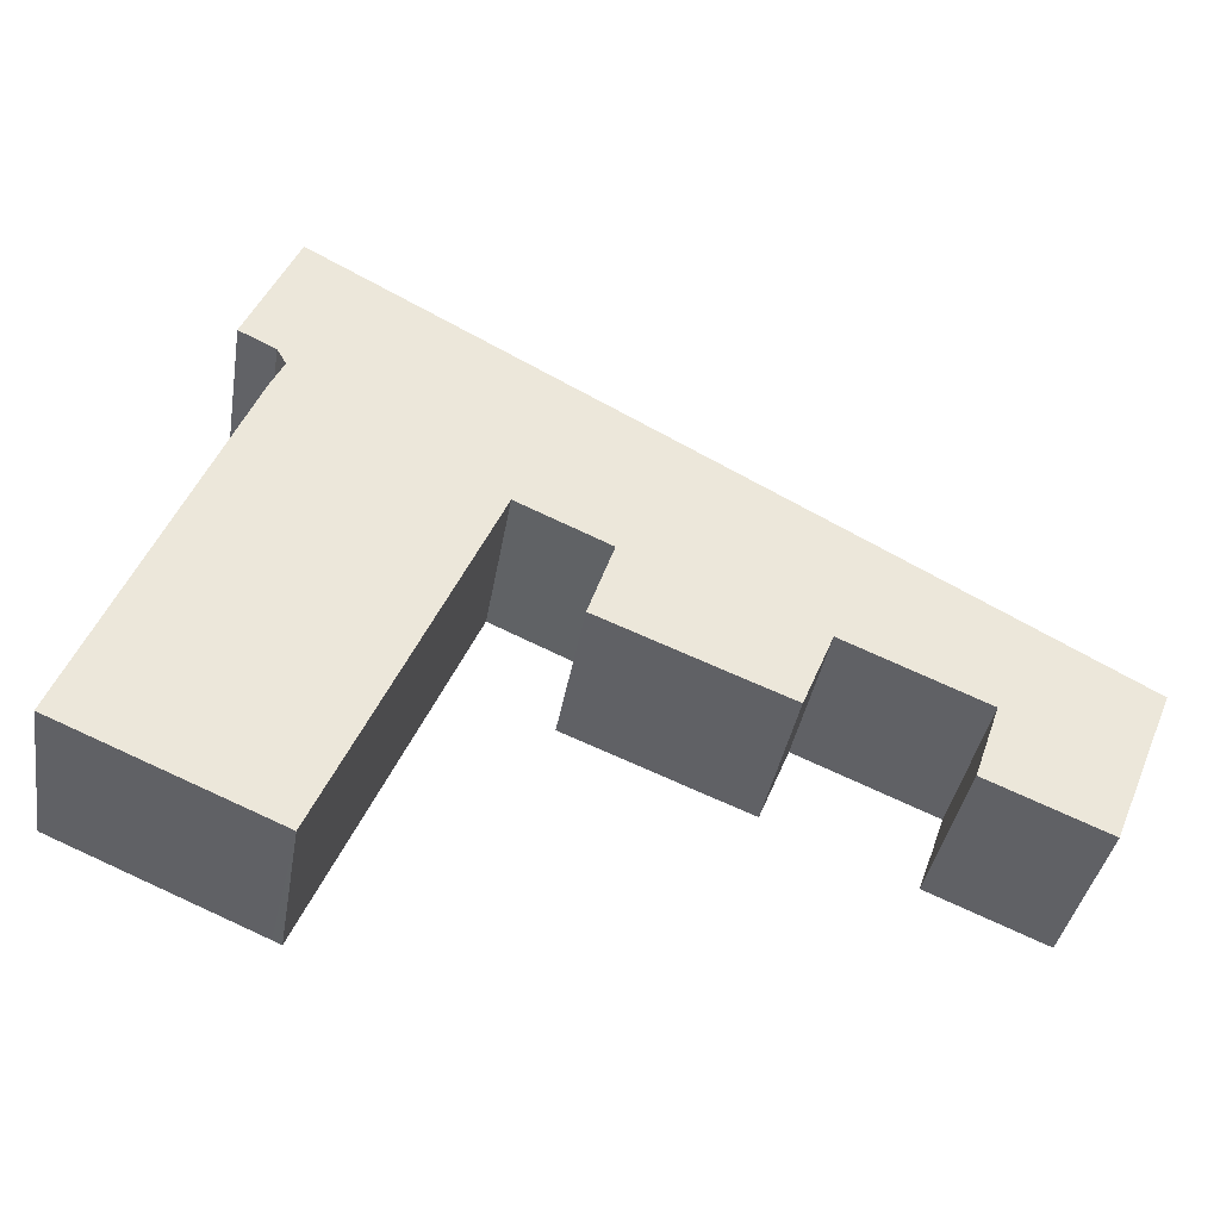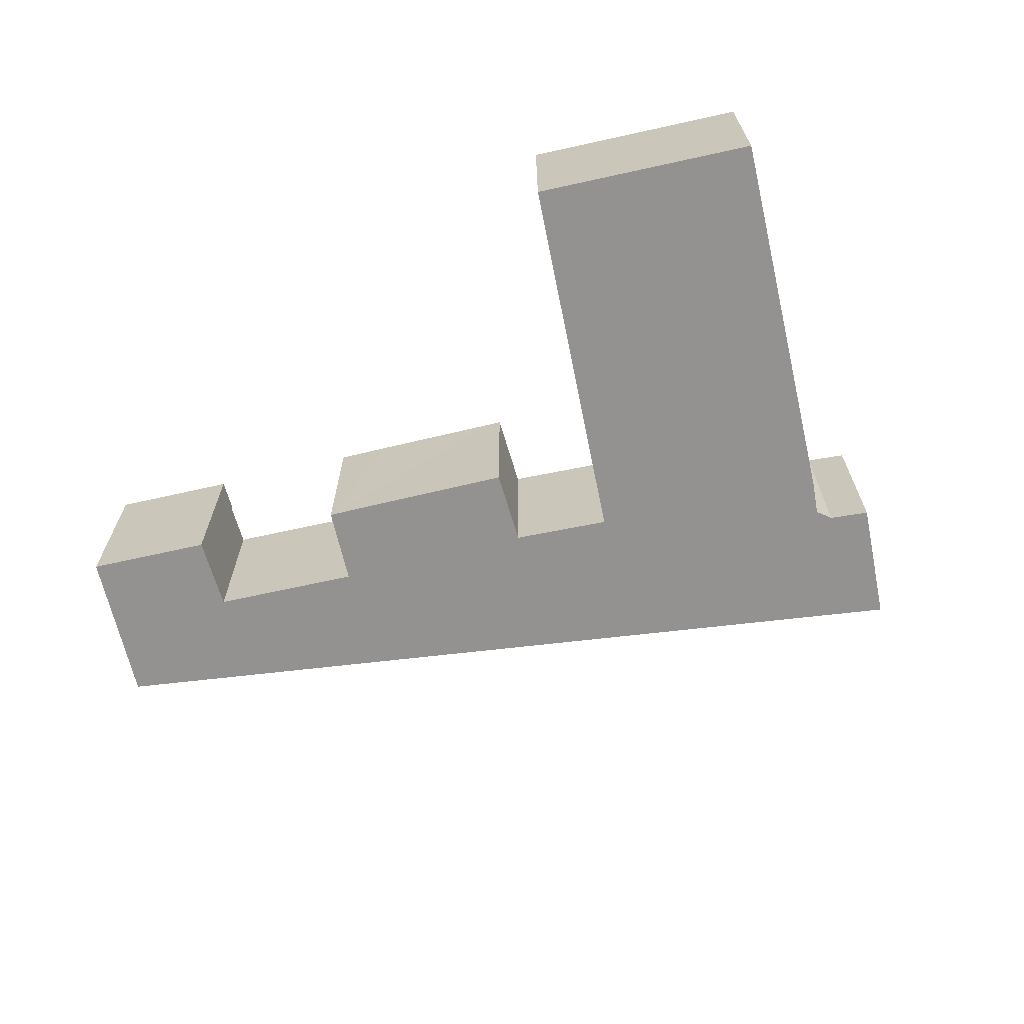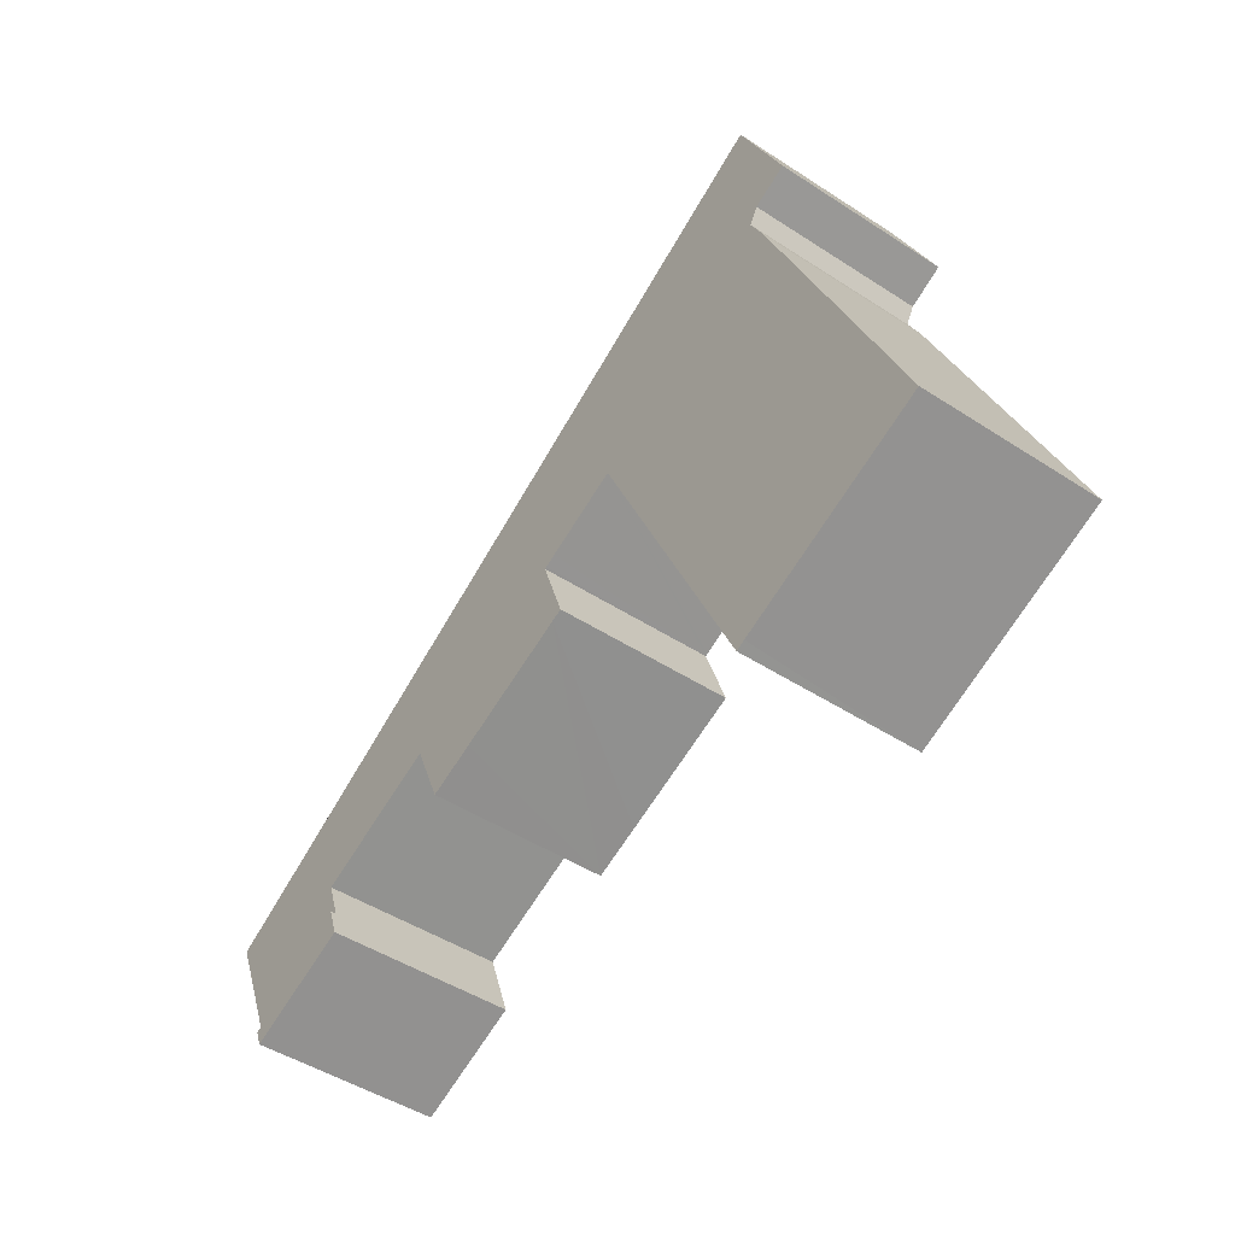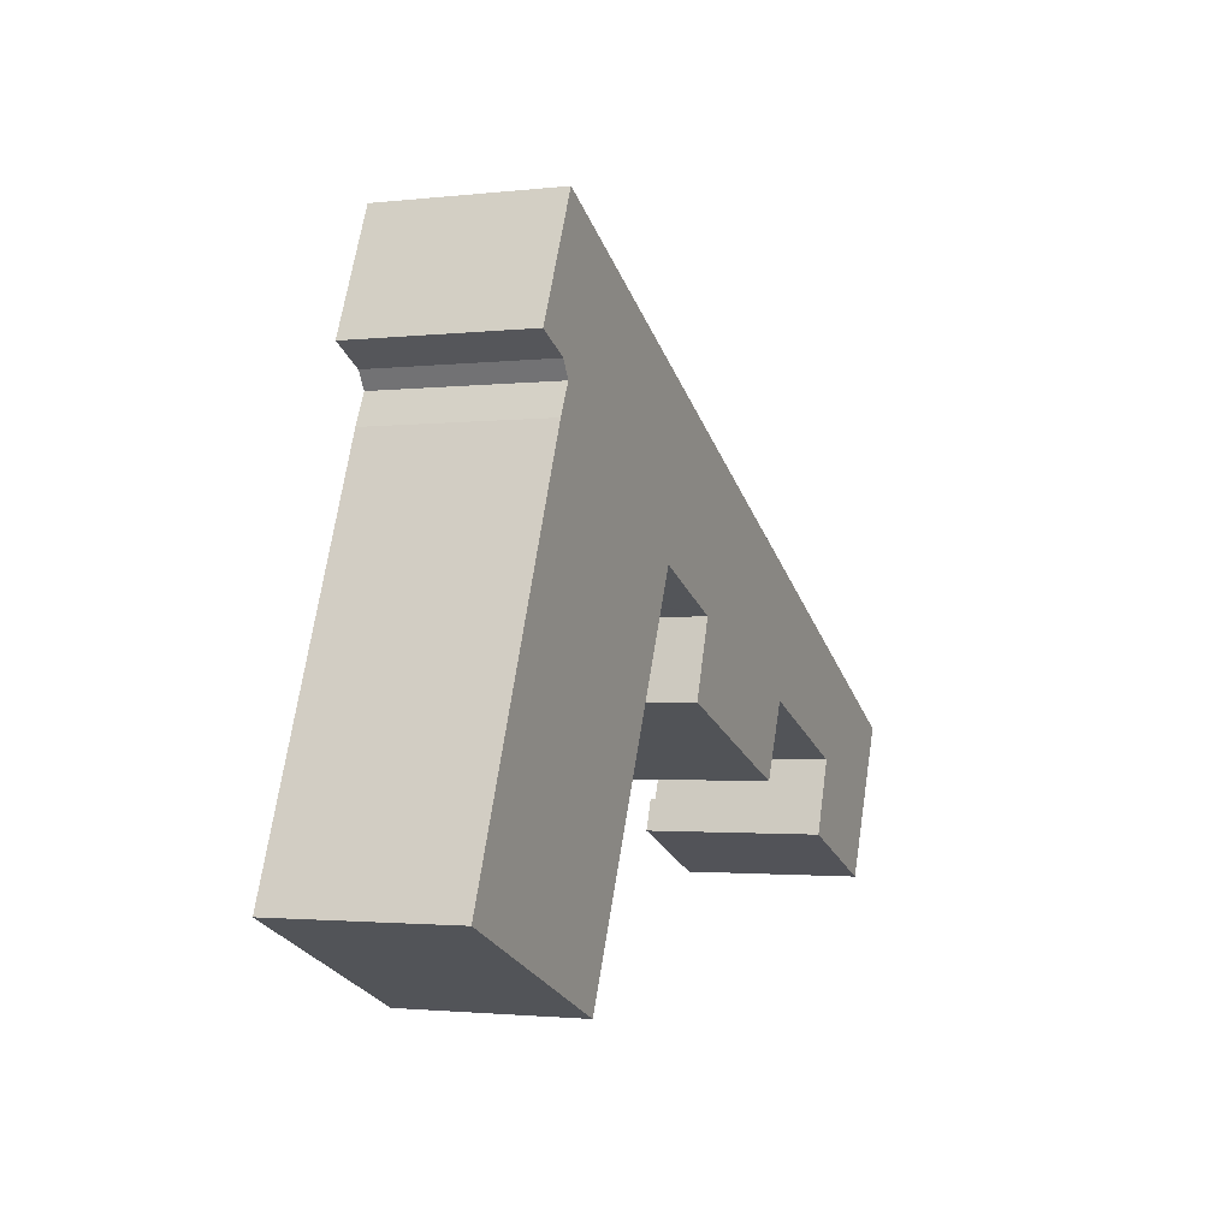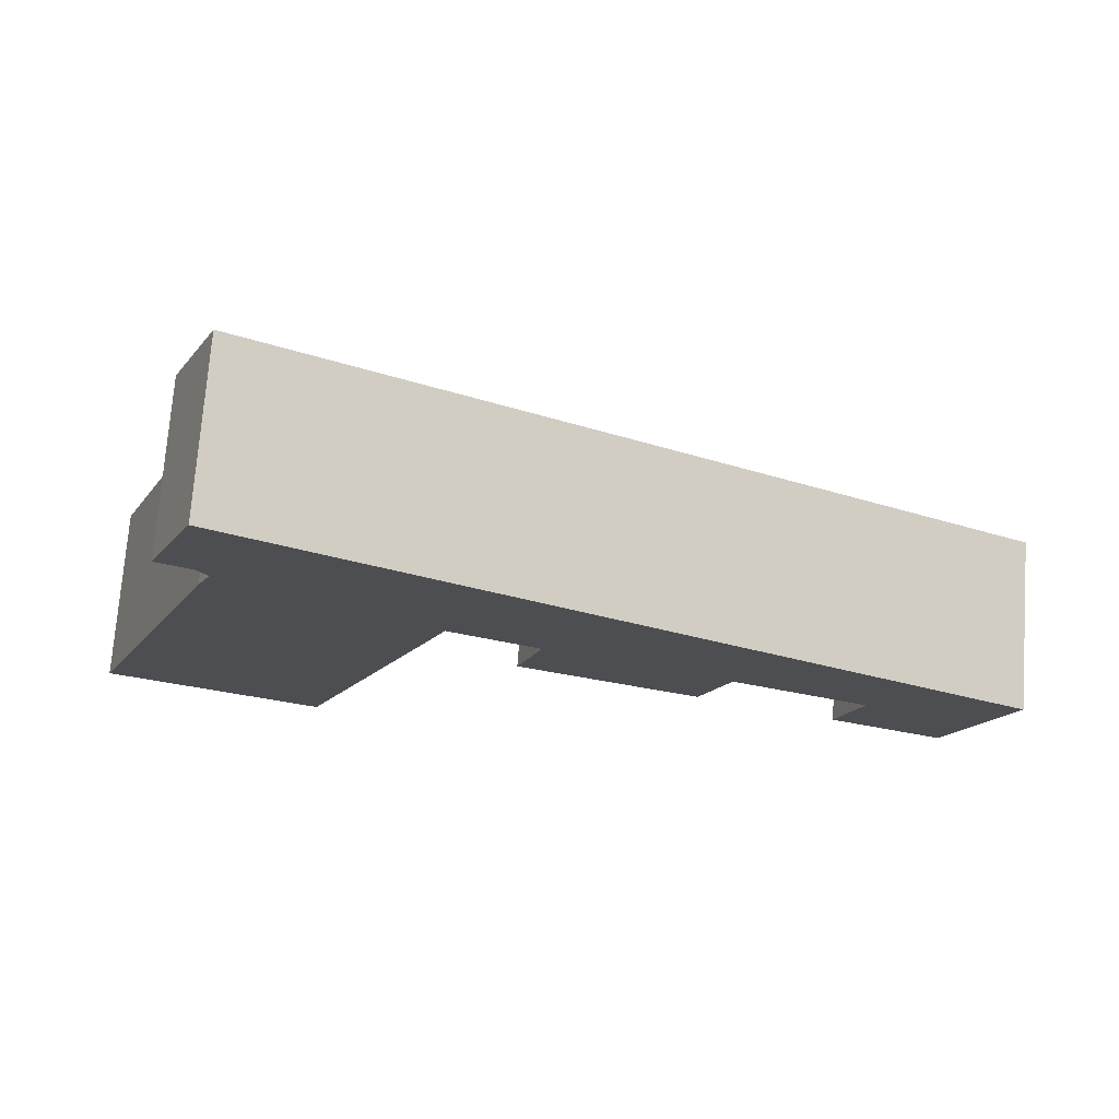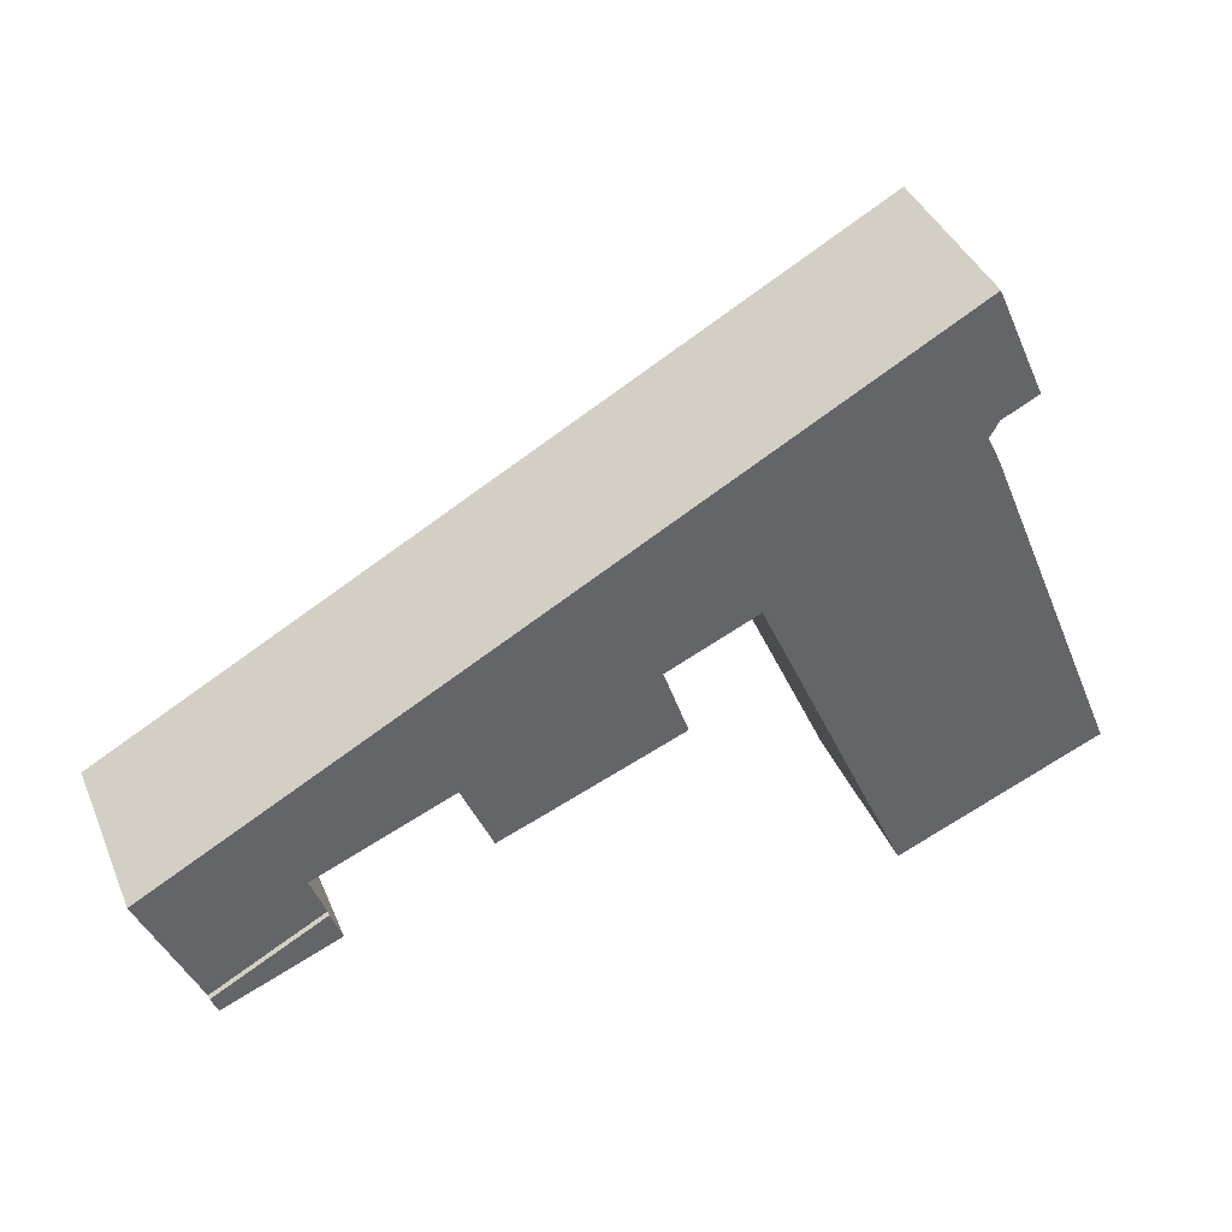
<metadata>
{"format":"obj","ext":"obj","renderer":"f3d","projection":"perspective","resolution":1024,"background":"white","views":[{"elev":-37.9,"azim":-9.4,"up":"+Z"},{"elev":-66.4,"azim":-144.6,"up":"+Y"},{"elev":-47.4,"azim":-126.3,"up":"+Z"},{"elev":-1.7,"azim":-67.1,"up":"+Z"},{"elev":72.9,"azim":4.2,"up":"+Z"},{"elev":40.2,"azim":158.4,"up":"+Z"}]}
</metadata>
<code>
v  31.77 7.515 0.969
v  36.67 7.515 -0.972
v  36.63 7.515 -1.054
v  36.94 7.515 -0.322
v  32.22 7.515 2.261
v  32.22 -1.384e-16 2.261
v  36.94 1.972e-17 -0.322
v  36.63 6.454e-17 -1.054
v  36.67 5.952e-17 -0.972
v  31.77 -5.933e-17 0.969
v  7.052 7.3 22.78
v  6.462 7.3 17.23
v  4.936 7.3 17.98
v  18.62 7.3 9.712
v  19.1 7.3 9.499
v  19.19 7.3 9.458
v  26.6 7.3 5.339
v  27.04 7.3 6.395
v  27.13 7.3 6.356
v  32.43 7.3 4.134
v  32.82 7.3 3.969
v  36.94 7.3 -0.322
v  32.22 7.3 2.261
v  39.22 7.3 5.159
v  28.97 7.3 10.77
v  17.85 7.3 16.86
v  21.36 7.3 14.94
v  34.04 7.3 7.996
v  19.17 7.3 9.408
v  18.61 7.3 6.19
v  18.14 7.3 6.379
v  23.7 7.3 4.142
v  25.77 7.3 3.326
v  4.778 7.299 11.7
v  8.409 7.299 -3.553
v  0 7.299 4.469e-16
v  8.791 7.299 -3.721
v  13.97 7.299 7.966
v  6.264 7.3 15.34
v  15.38 7.3 11.15
v  6.695 7.3 16.24
v  6.851 7.3 16.57
v  15.44 7.3 11.12
v  6.851 -1.015e-15 16.57
v  6.695 -9.945e-16 16.24
v  6.264 -9.391e-16 15.34
v  4.936 -1.101e-15 17.98
v  7.052 -1.395e-15 22.78
v  6.462 -1.055e-15 17.23
v  32.82 -2.43e-16 3.969
v  32.43 -2.531e-16 4.134
v  27.13 -3.892e-16 6.356
v  27.04 -3.916e-16 6.395
v  19.19 -5.791e-16 9.458
v  19.1 -5.816e-16 9.499
v  15.38 -6.828e-16 11.15
v  18.62 -5.947e-16 9.712
v  15.44 -6.811e-16 11.12
v  8.791 2.278e-16 -3.721
v  0 0 0
v  8.409 2.176e-16 -3.553
v  17.85 -1.033e-15 16.86
v  21.36 -9.148e-16 14.94
v  28.97 -6.595e-16 10.77
v  34.04 -4.896e-16 7.996
v  39.22 -3.159e-16 5.159
v  25.77 -2.037e-16 3.326
v  26.6 -3.269e-16 5.339
v  13.97 -4.878e-16 7.966
v  18.14 -3.906e-16 6.379
v  19.17 -5.761e-16 9.408
v  4.778 -7.164e-16 11.7
v  23.7 -2.536e-16 4.142
v  18.61 -3.79e-16 6.19
g defaultobject
f 1 2 3
f 2 1 4
f 4 1 5
f 6 4 5
f 4 6 7
f 7 2 4
f 2 7 3
f 3 7 8
f 8 7 9
f 8 1 3
f 1 8 10
f 10 5 1
f 5 10 6
f 10 7 6
f 7 10 9
f 9 10 8
f 11 12 13
f 12 11 14
f 14 11 15
f 15 11 16
f 16 11 17
f 17 11 18
f 18 11 19
f 19 11 20
f 20 11 21
f 21 22 23
f 22 21 24
f 24 21 25
f 25 21 11
f 25 11 26
f 25 26 27
f 24 25 28
f 29 30 31
f 30 29 32
f 32 29 33
f 33 29 17
f 17 29 16
f 34 35 36
f 35 34 37
f 37 34 38
f 38 34 39
f 38 39 40
f 40 39 41
f 40 41 42
f 40 42 12
f 40 12 43
f 43 12 14
f 41 44 42
f 44 41 39
f 44 39 45
f 45 39 46
f 47 11 13
f 11 47 48
f 46 39 34
f 44 12 42
f 12 44 49
f 49 13 12
f 13 49 47
f 7 23 22
f 23 7 6
f 50 20 21
f 20 50 19
f 19 50 18
f 18 50 51
f 18 51 52
f 18 52 53
f 54 15 16
f 15 54 14
f 14 54 43
f 43 54 40
f 40 54 55
f 40 55 56
f 56 55 57
f 56 57 58
f 59 35 37
f 35 59 36
f 36 59 60
f 60 59 61
f 48 26 11
f 26 48 62
f 26 62 27
f 27 62 63
f 27 63 25
f 25 63 64
f 25 64 28
f 28 64 65
f 28 65 24
f 24 65 66
f 66 22 24
f 22 66 7
f 53 17 18
f 17 53 33
f 33 53 67
f 67 53 68
f 56 38 40
f 38 56 37
f 37 56 69
f 37 69 59
f 6 21 23
f 21 6 50
f 70 29 31
f 29 70 16
f 16 70 54
f 54 70 71
f 60 34 36
f 34 60 72
f 34 72 46
f 67 32 33
f 32 67 30
f 30 67 73
f 30 73 31
f 31 73 70
f 70 73 74
f 61 72 60
f 72 61 46
f 46 61 45
f 45 61 44
f 74 71 70
f 71 74 54
f 7 50 6
f 50 7 65
f 65 7 66
f 49 48 47
f 48 49 62
f 62 49 44
f 62 44 61
f 62 61 59
f 62 59 69
f 62 69 56
f 62 56 58
f 62 58 57
f 62 57 63
f 63 57 55
f 63 55 54
f 63 54 74
f 63 74 73
f 63 73 64
f 64 73 53
f 53 73 67
f 53 67 68
f 64 53 52
f 64 52 51
f 64 51 65
f 65 51 50

</code>
